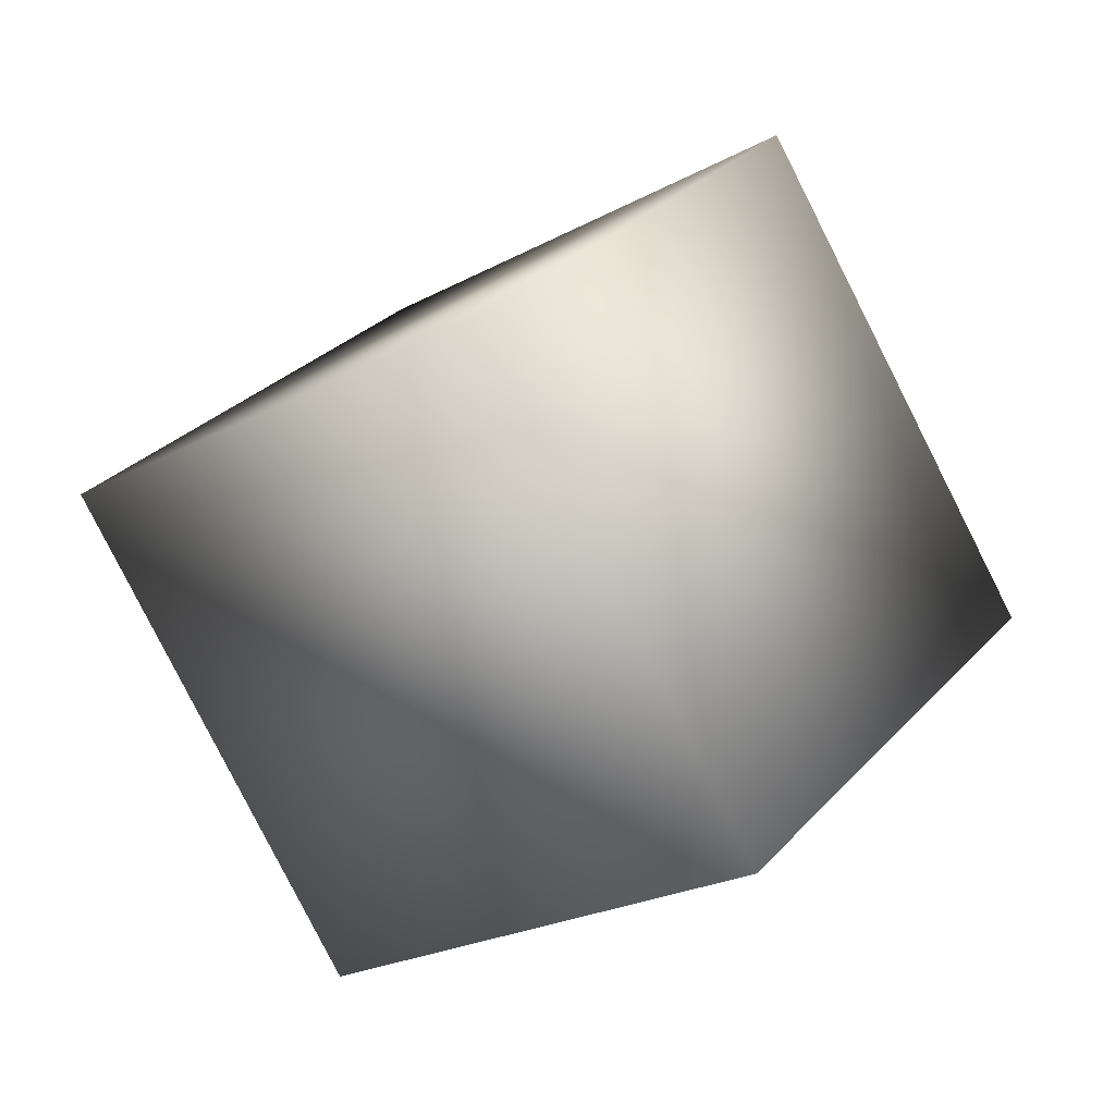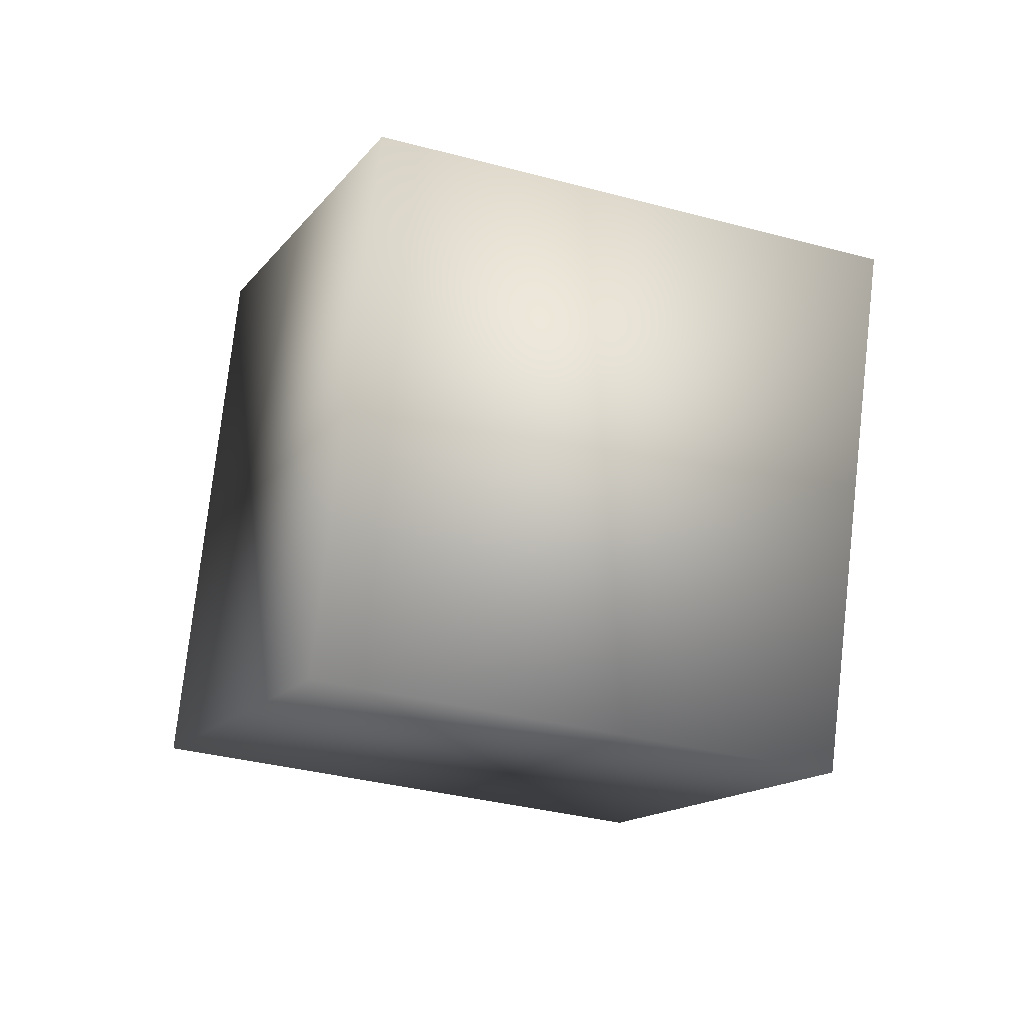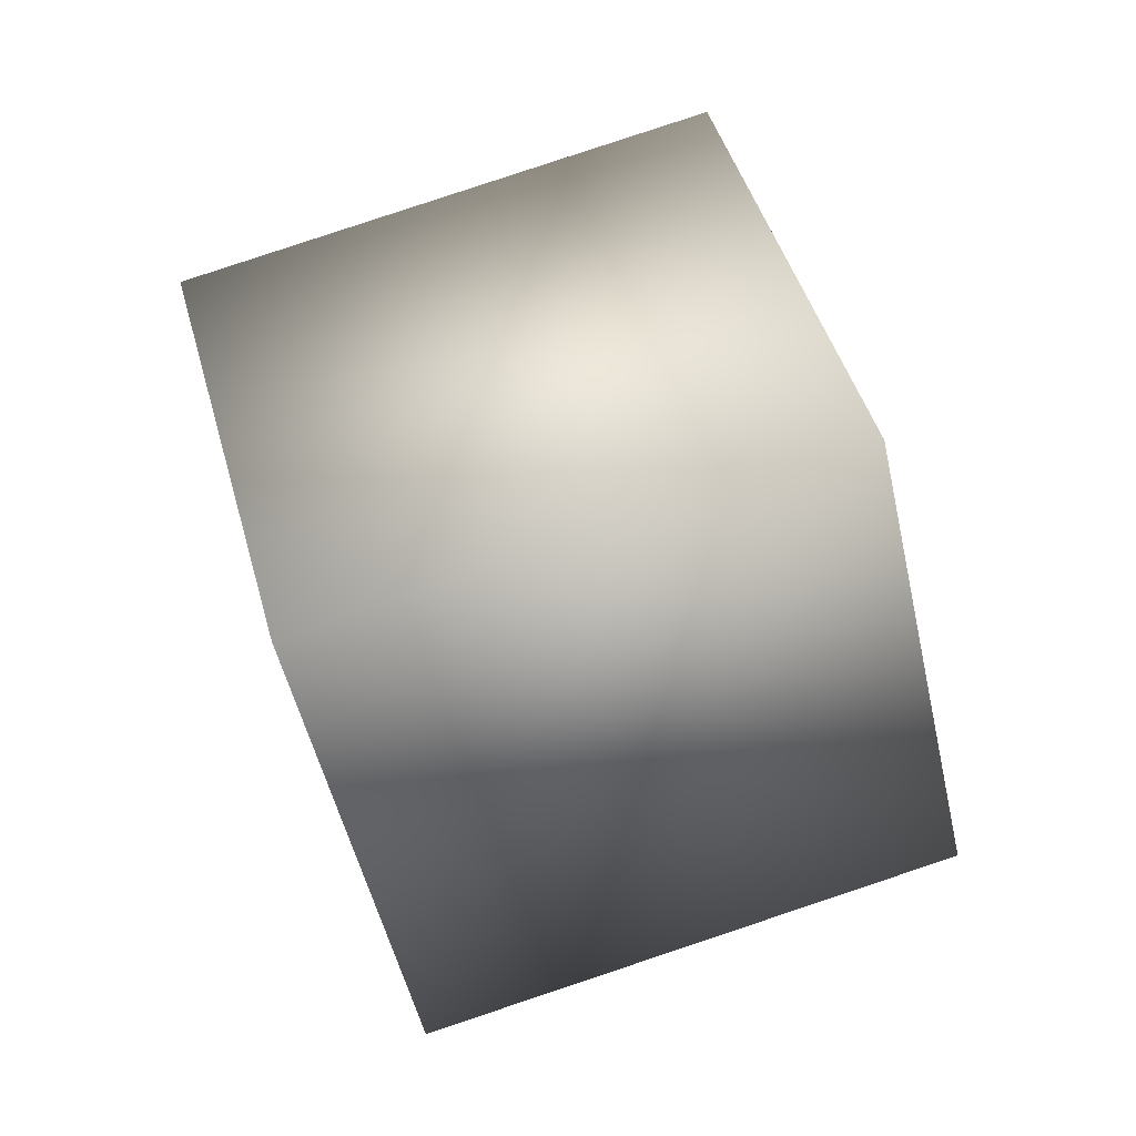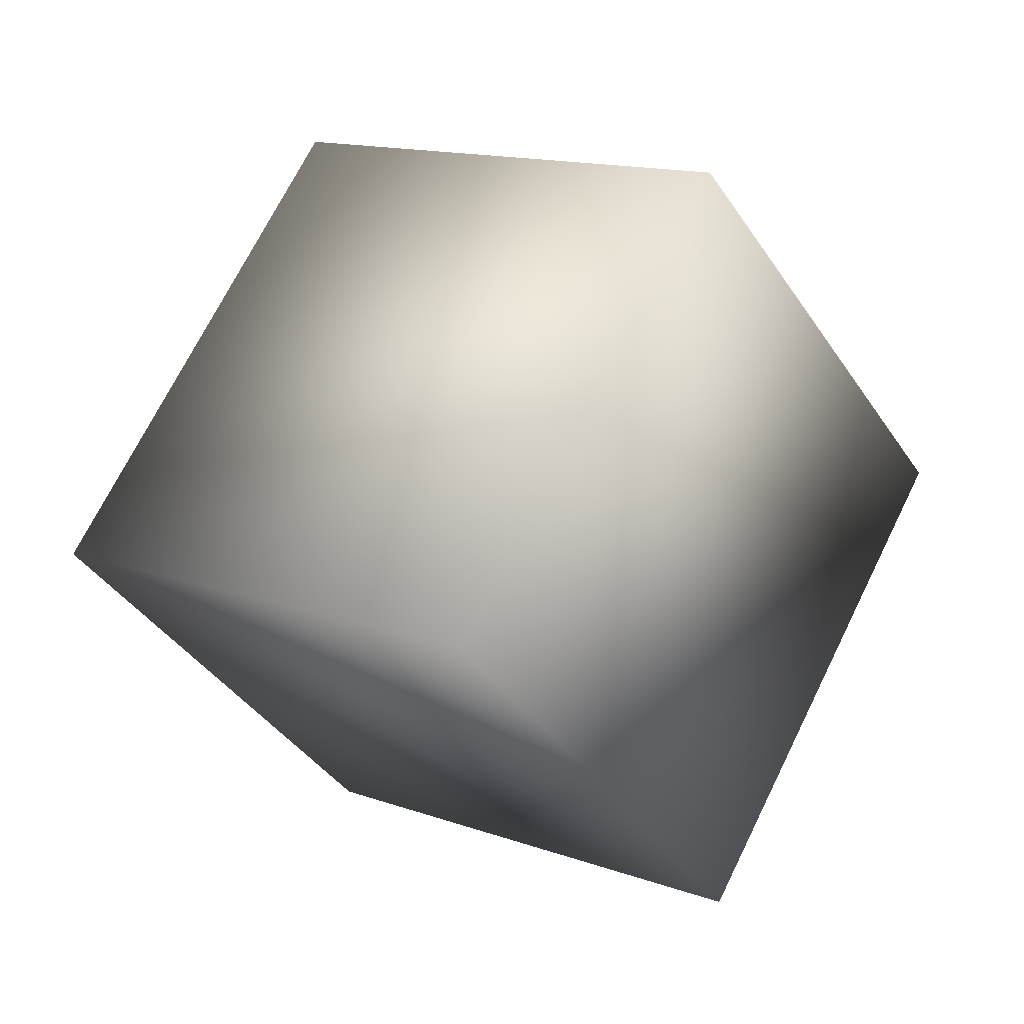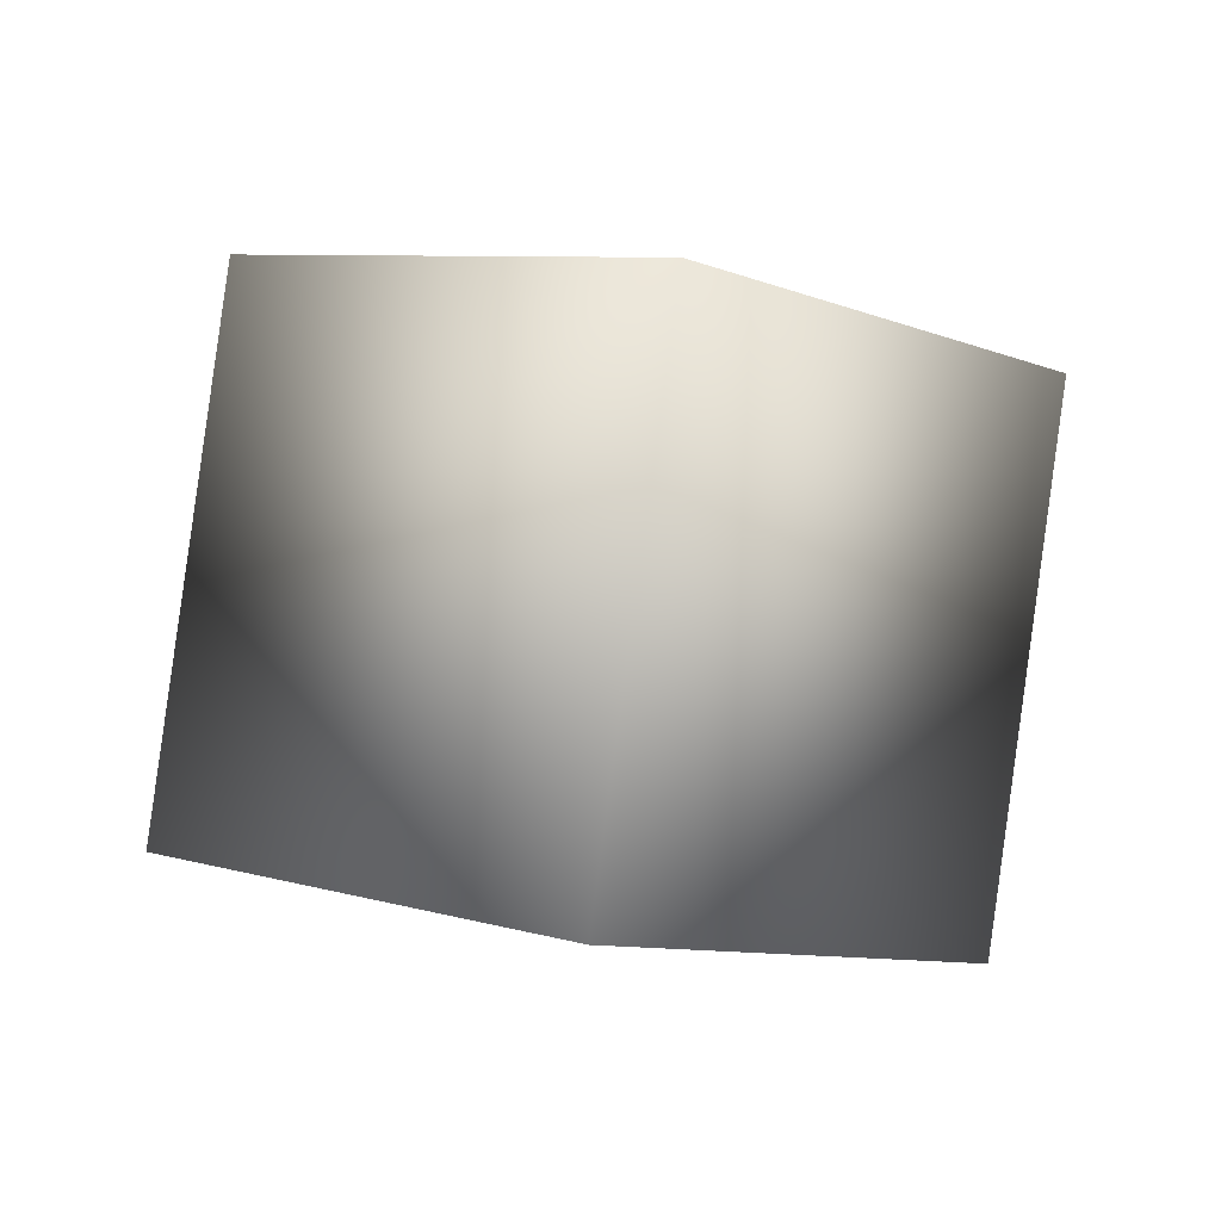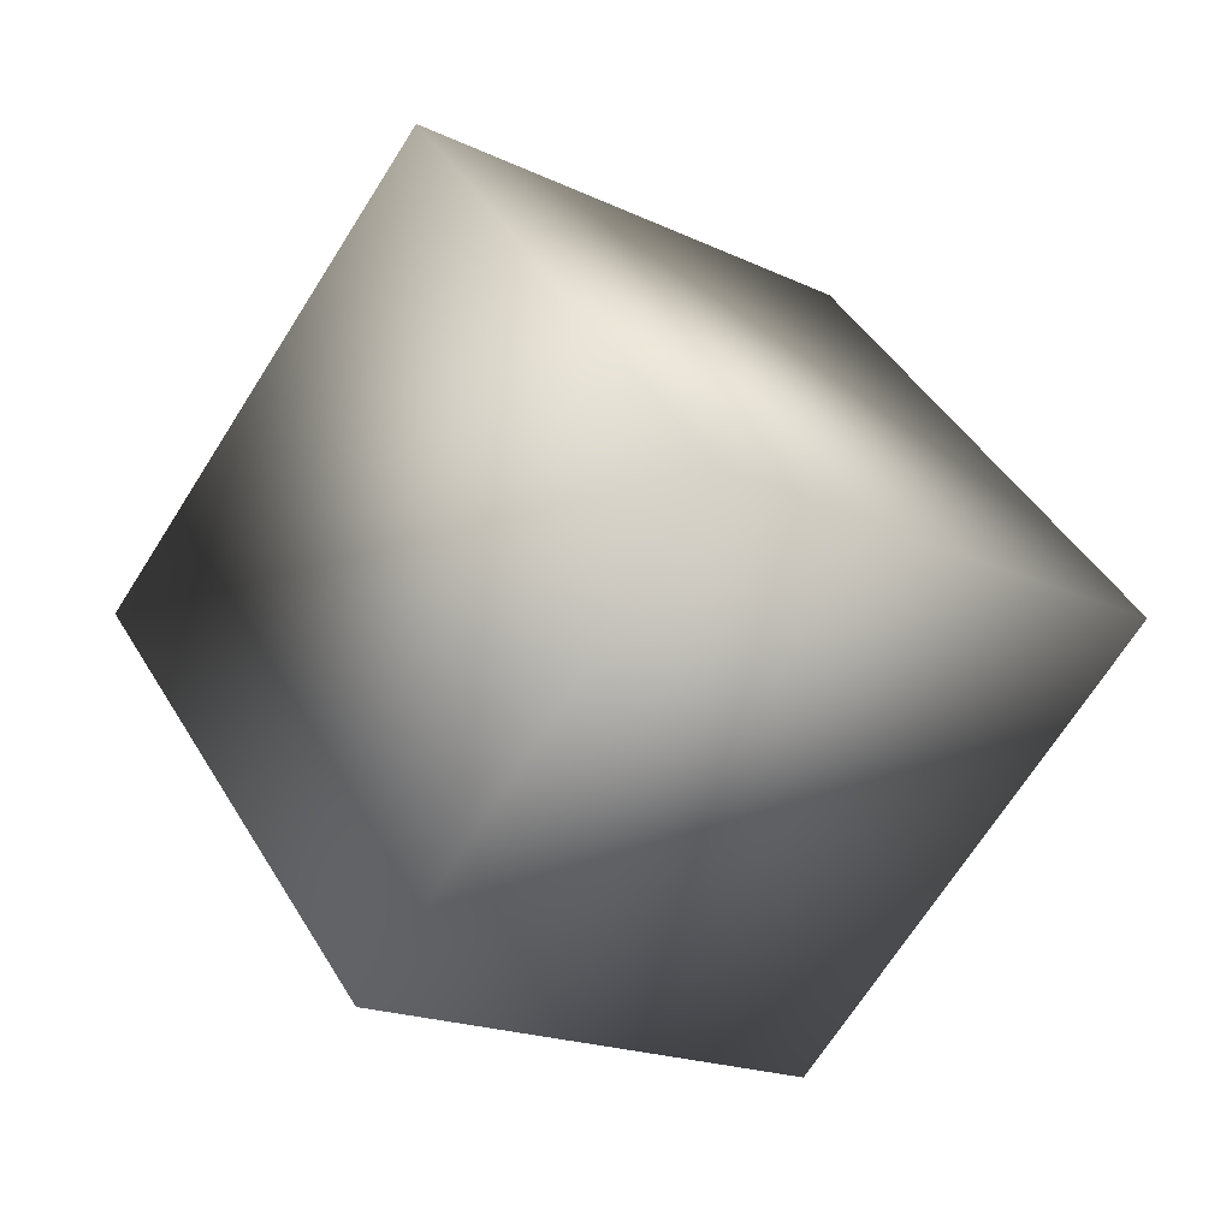
<metadata>
{"format":"obj","ext":"obj","renderer":"f3d","projection":"perspective","resolution":1024,"background":"white","views":[{"elev":2.1,"azim":-165.1,"up":"+Z"},{"elev":58.6,"azim":70.1,"up":"+Z"},{"elev":18.0,"azim":145.2,"up":"+Z"},{"elev":53.9,"azim":-128.6,"up":"+Y"},{"elev":26.4,"azim":-24.4,"up":"+Y"},{"elev":-48.2,"azim":-150.3,"up":"+Z"}]}
</metadata>
<code>
o Cube
v 1.579 0.6722 0.2333
v 0.7667 0.2202 -1.537
v -0.9486 1.077 -0.9692
v -0.1362 1.529 0.8016
v 0.9486 -1.077 0.9692
v 0.1362 -1.529 -0.8016
v -1.579 -0.6722 -0.2333
v -0.7667 -0.2202 1.537
f 2 4 1
f 8 6 5
f 5 2 1
f 6 3 2
f 3 8 4
f 1 8 5
f 2 3 4
f 8 7 6
f 5 6 2
f 6 7 3
f 3 7 8
f 1 4 8

</code>
